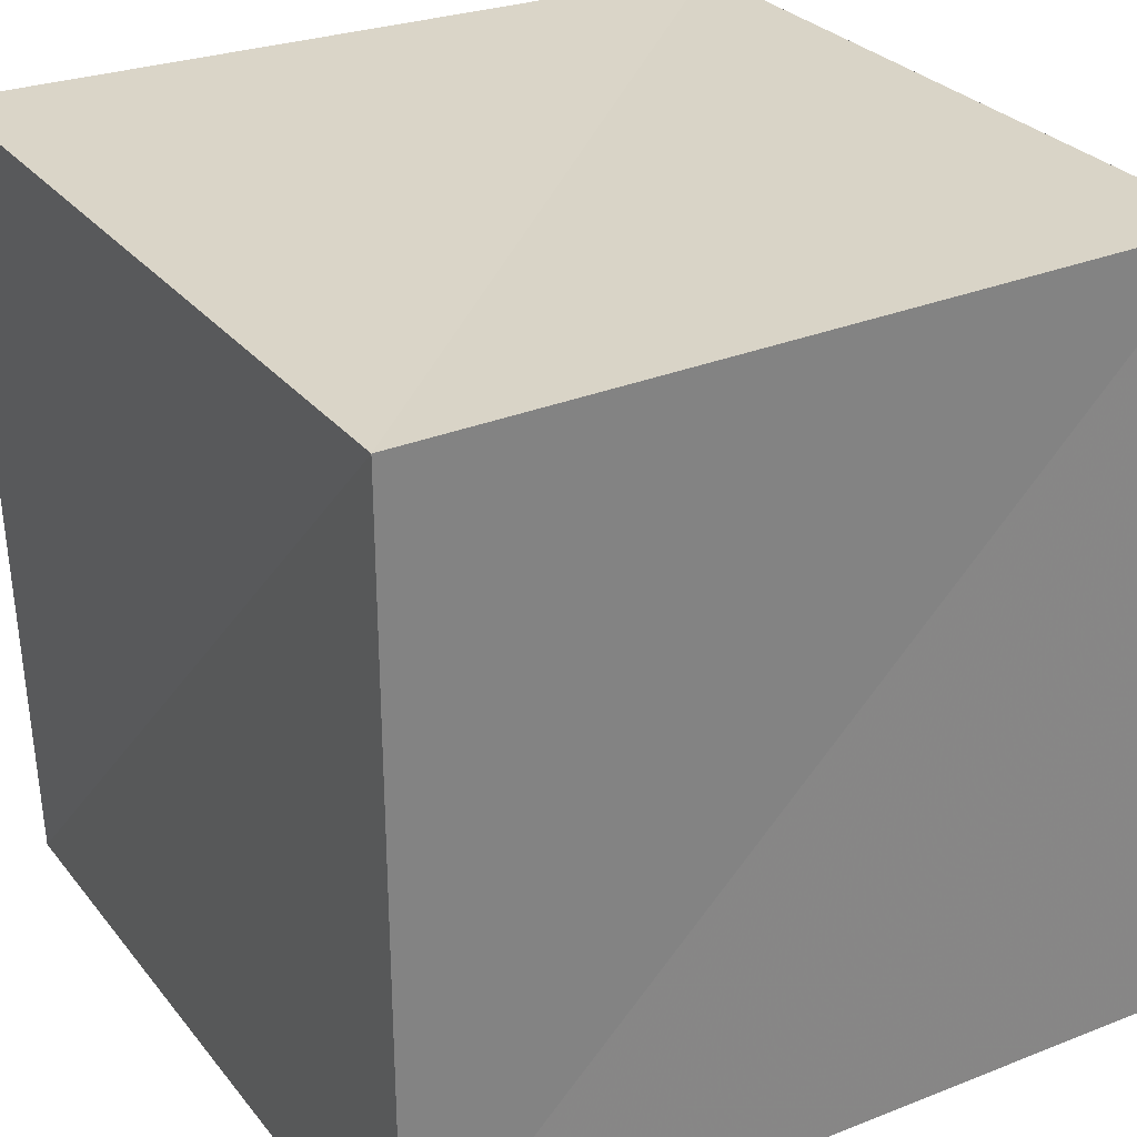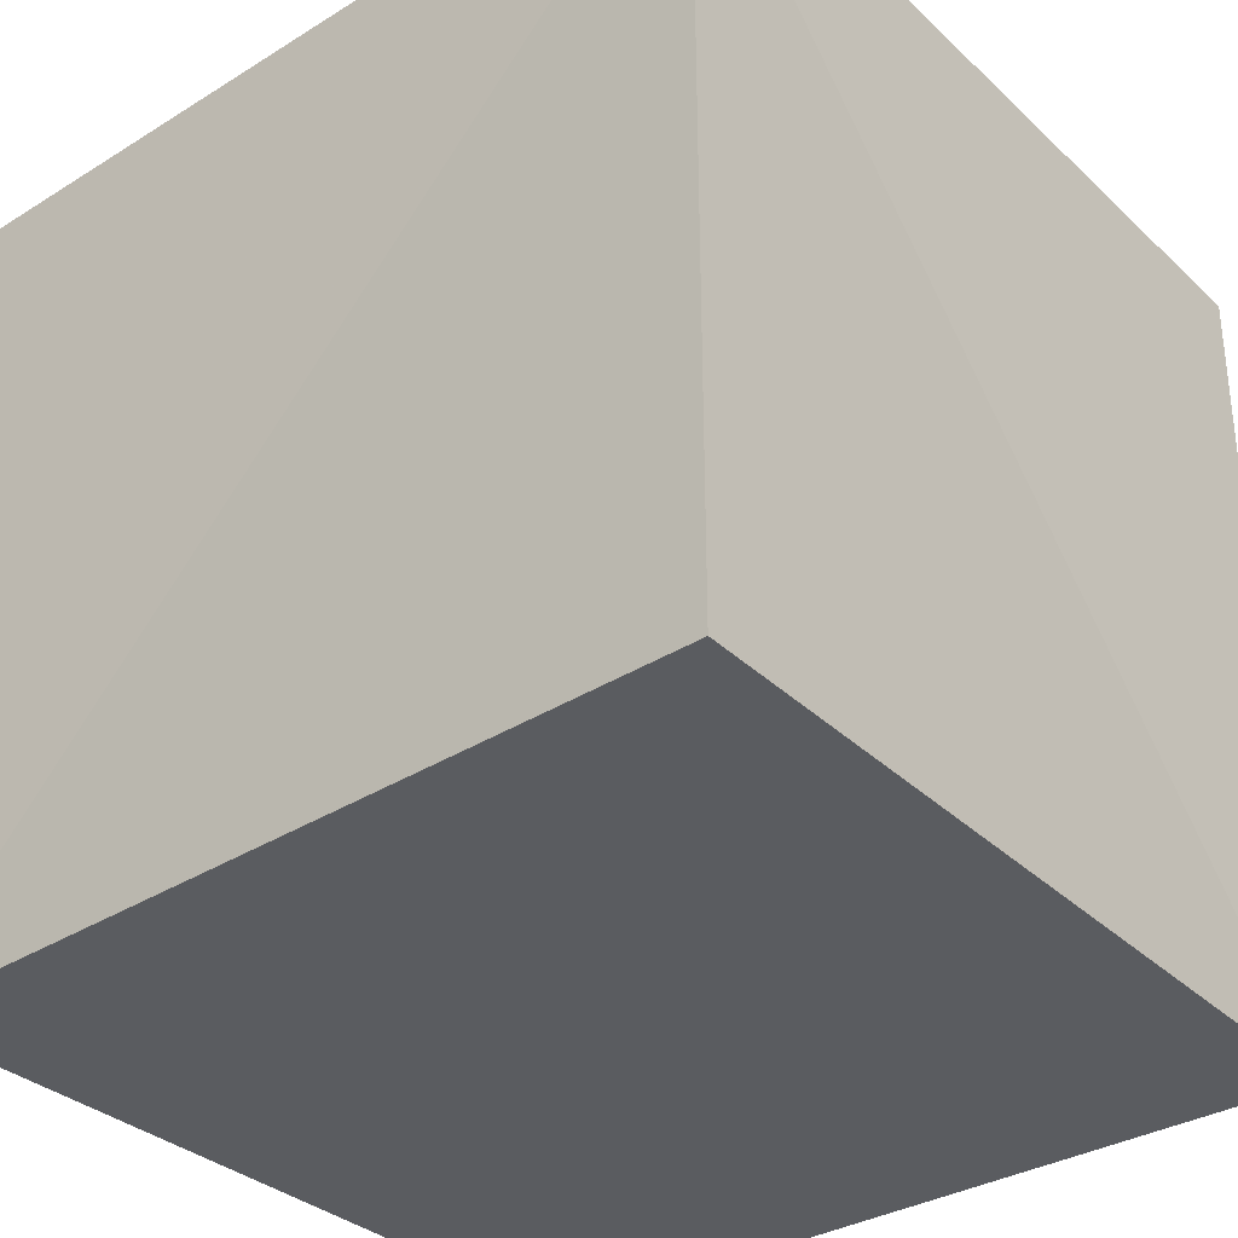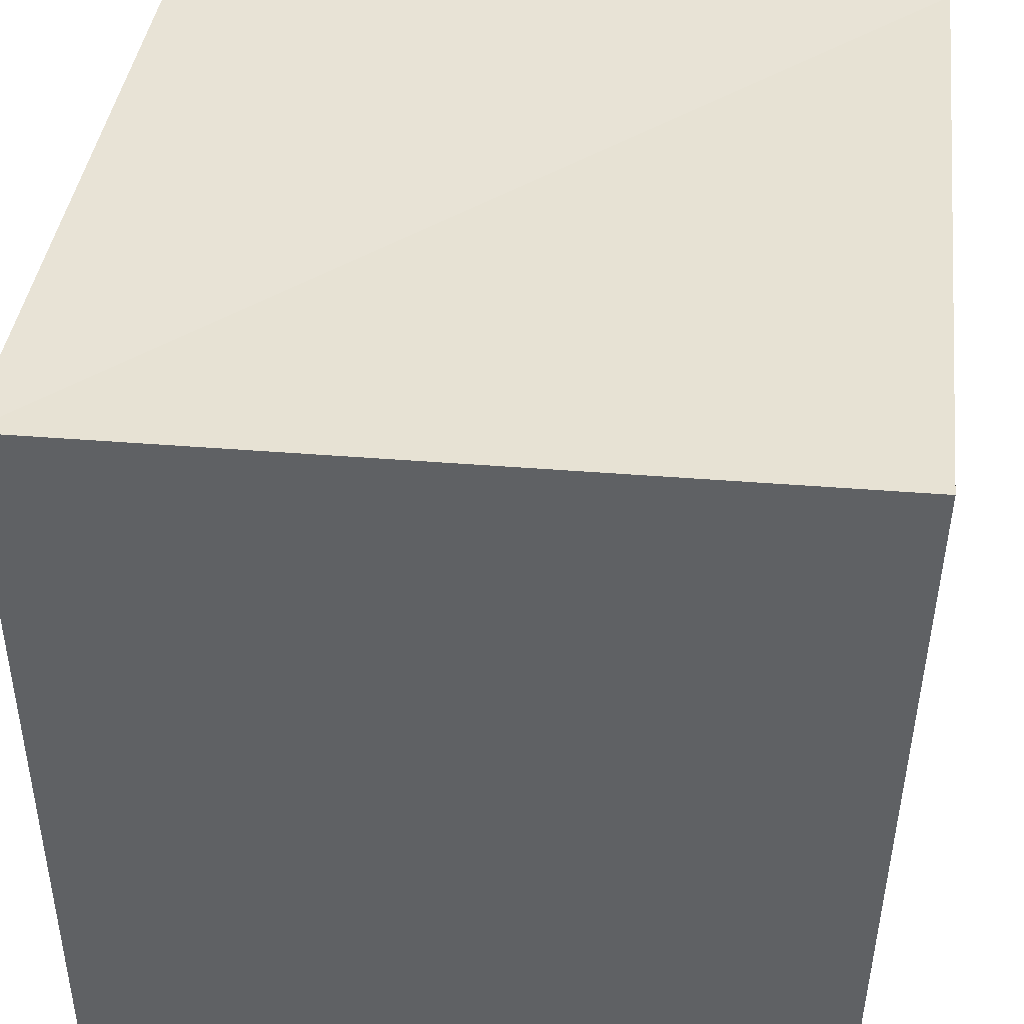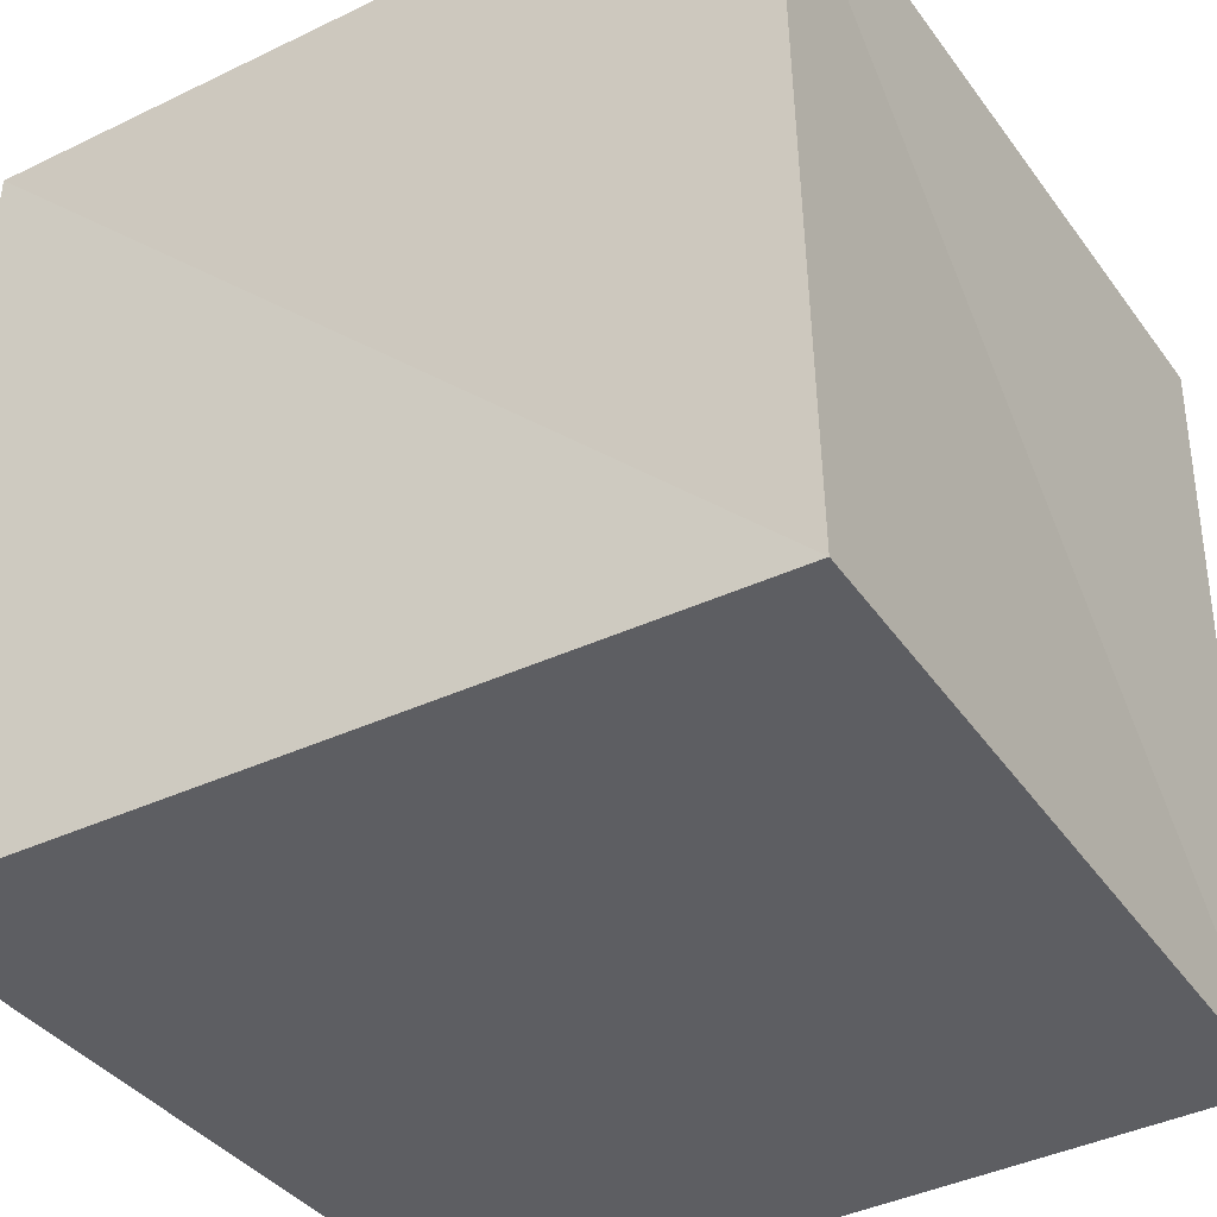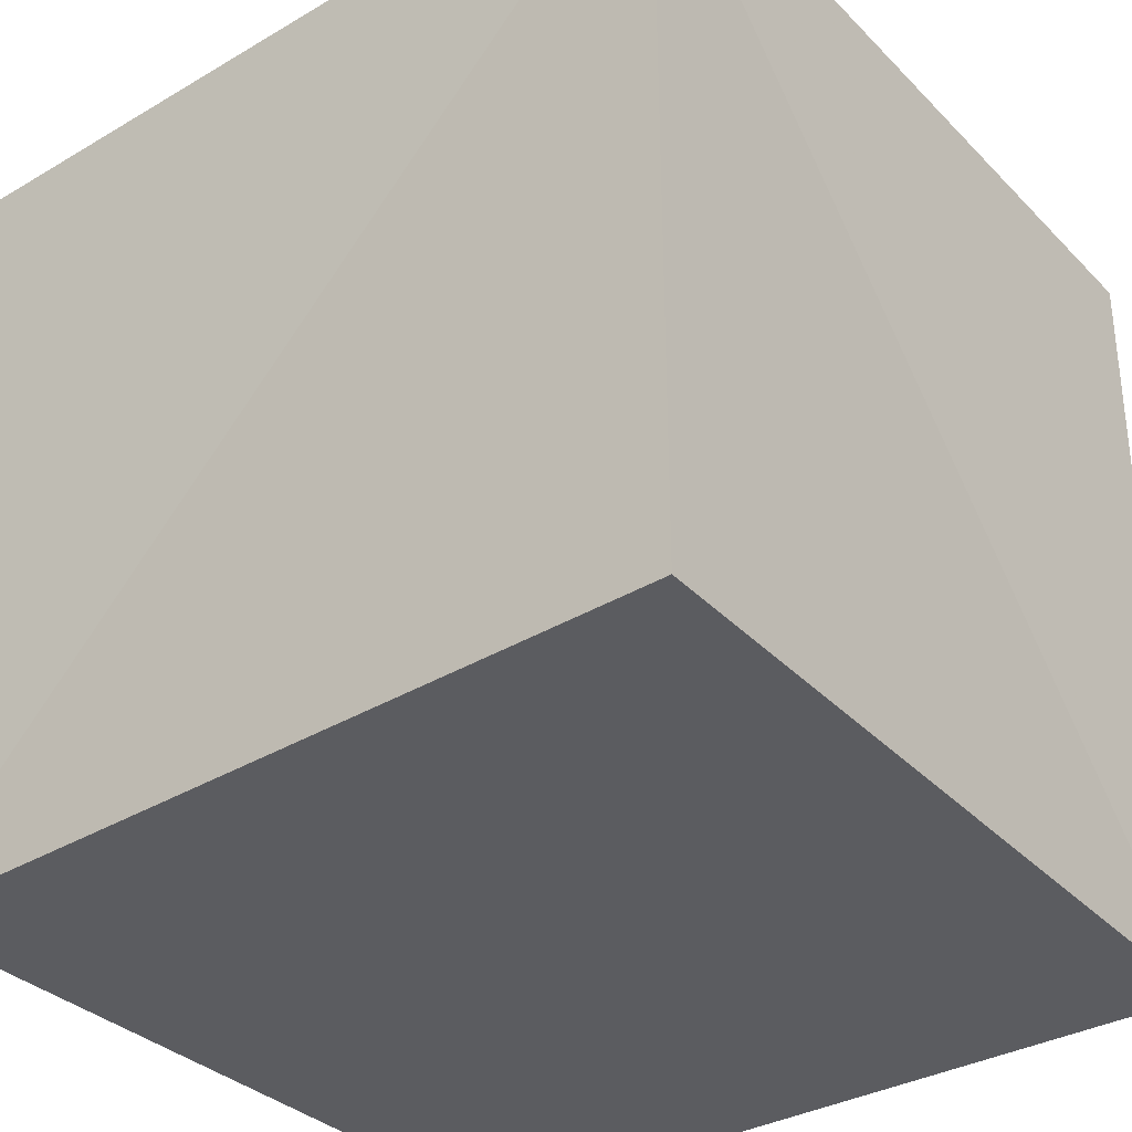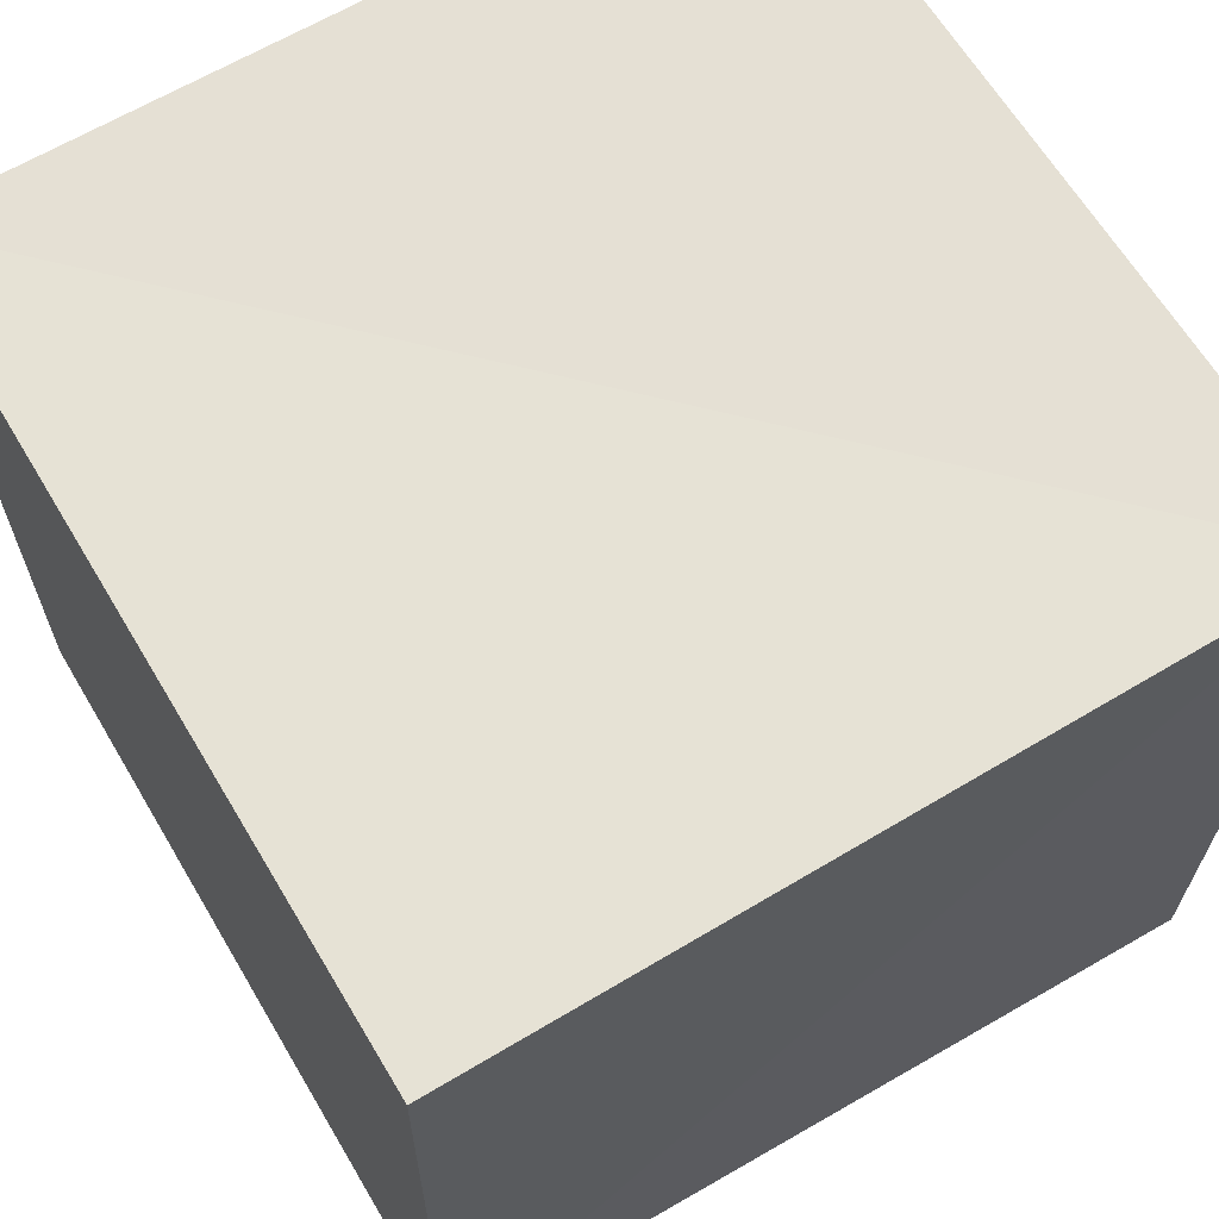
<metadata>
{"format":"obj","ext":"obj","renderer":"f3d","projection":"perspective","resolution":1024,"background":"white","views":[{"elev":29.5,"azim":148.7,"up":"+Z"},{"elev":-34.0,"azim":39.4,"up":"+Y"},{"elev":41.0,"azim":7.3,"up":"+Z"},{"elev":-39.2,"azim":121.6,"up":"+Y"},{"elev":-34.5,"azim":37.7,"up":"+Y"},{"elev":65.2,"azim":59.3,"up":"+Z"}]}
</metadata>
<code>
v  0.00294  0  0.00294
v  0.9897  0  -0.008583
v  1.002  0.9924  0.001139
v  -0.009053  1.004  -0.009053
v  -0.008583  0  0.9897
v  1.015  0.000141  1.015
v  1.007  1.001  1.007
v  0.001139  0.9924  1.002
f 3 1 2
f 5 7 6
f 1 3 4
f 1 6 2
f 7 5 8
f 2 7 3
f 6 1 5
f 3 8 4
f 7 2 6
f 1 8 5
f 8 3 7
f 8 1 4

</code>
